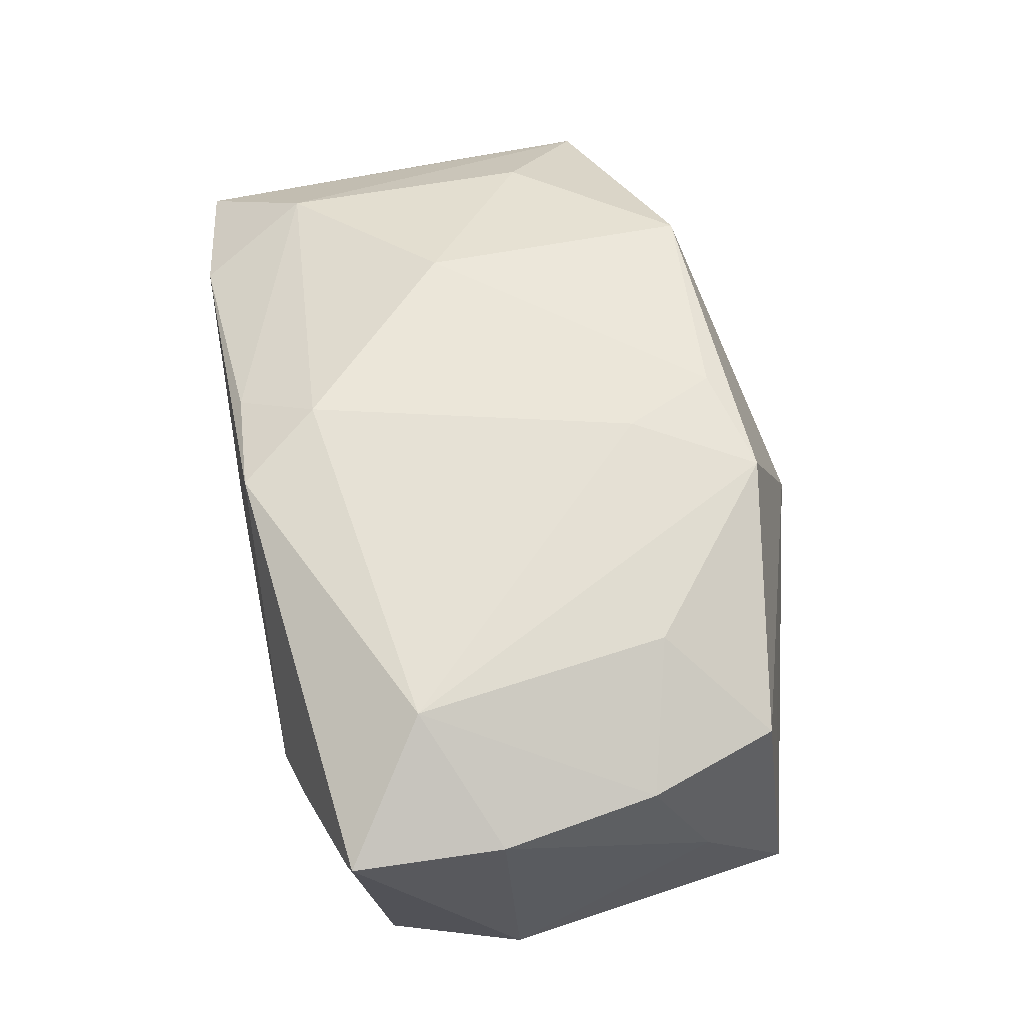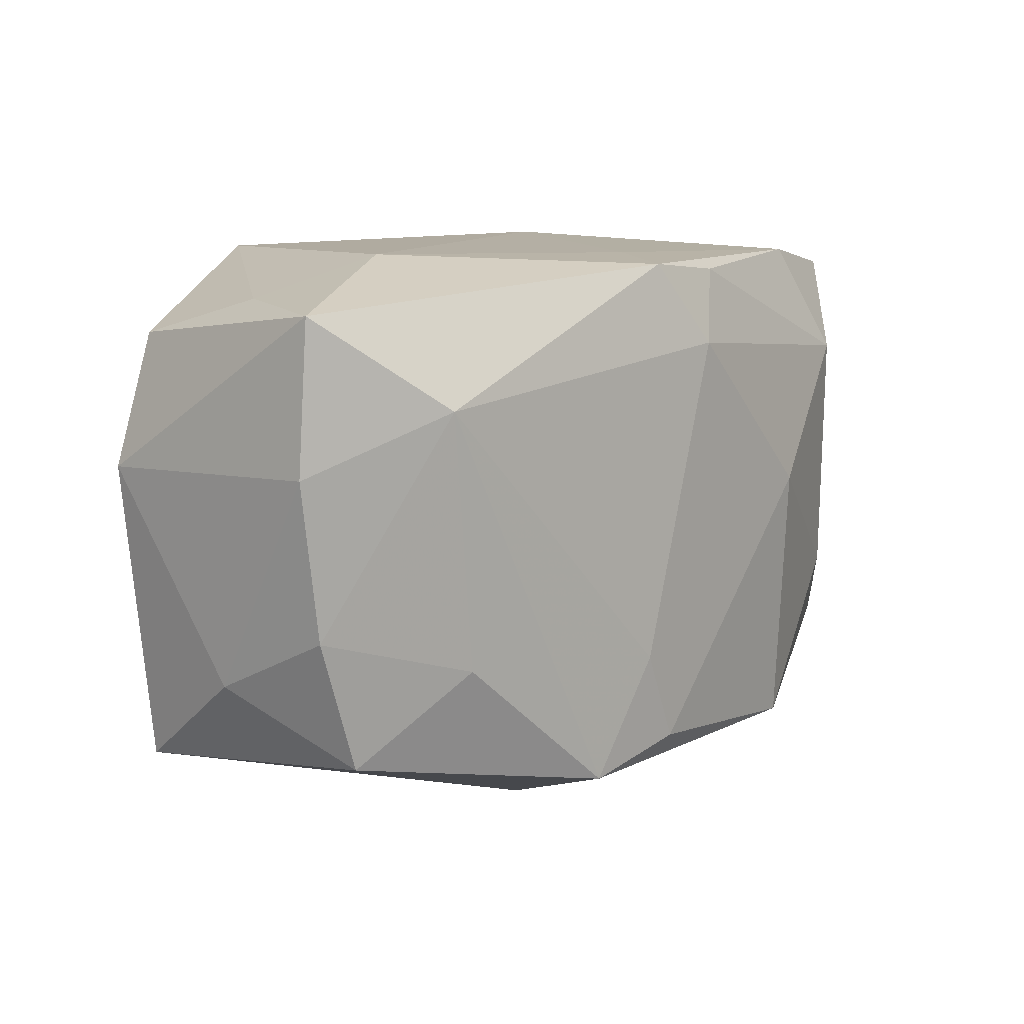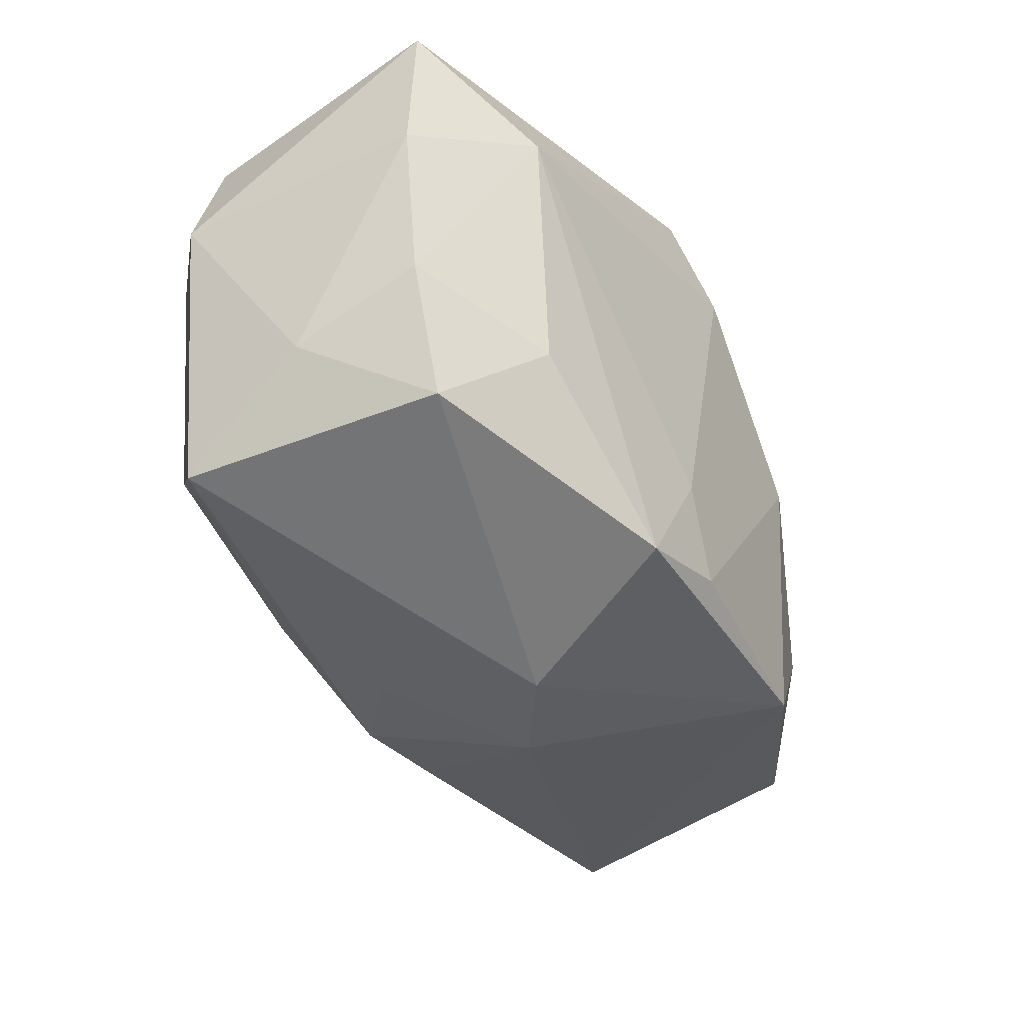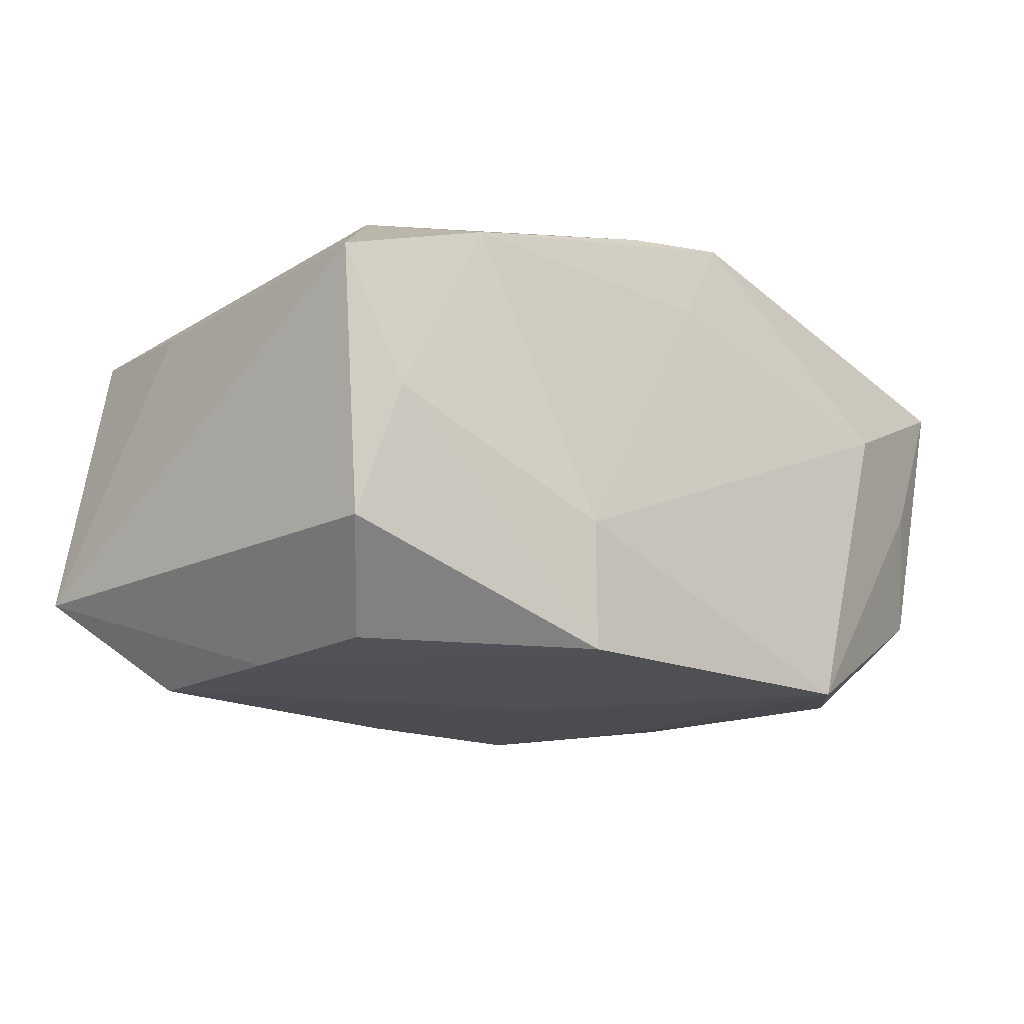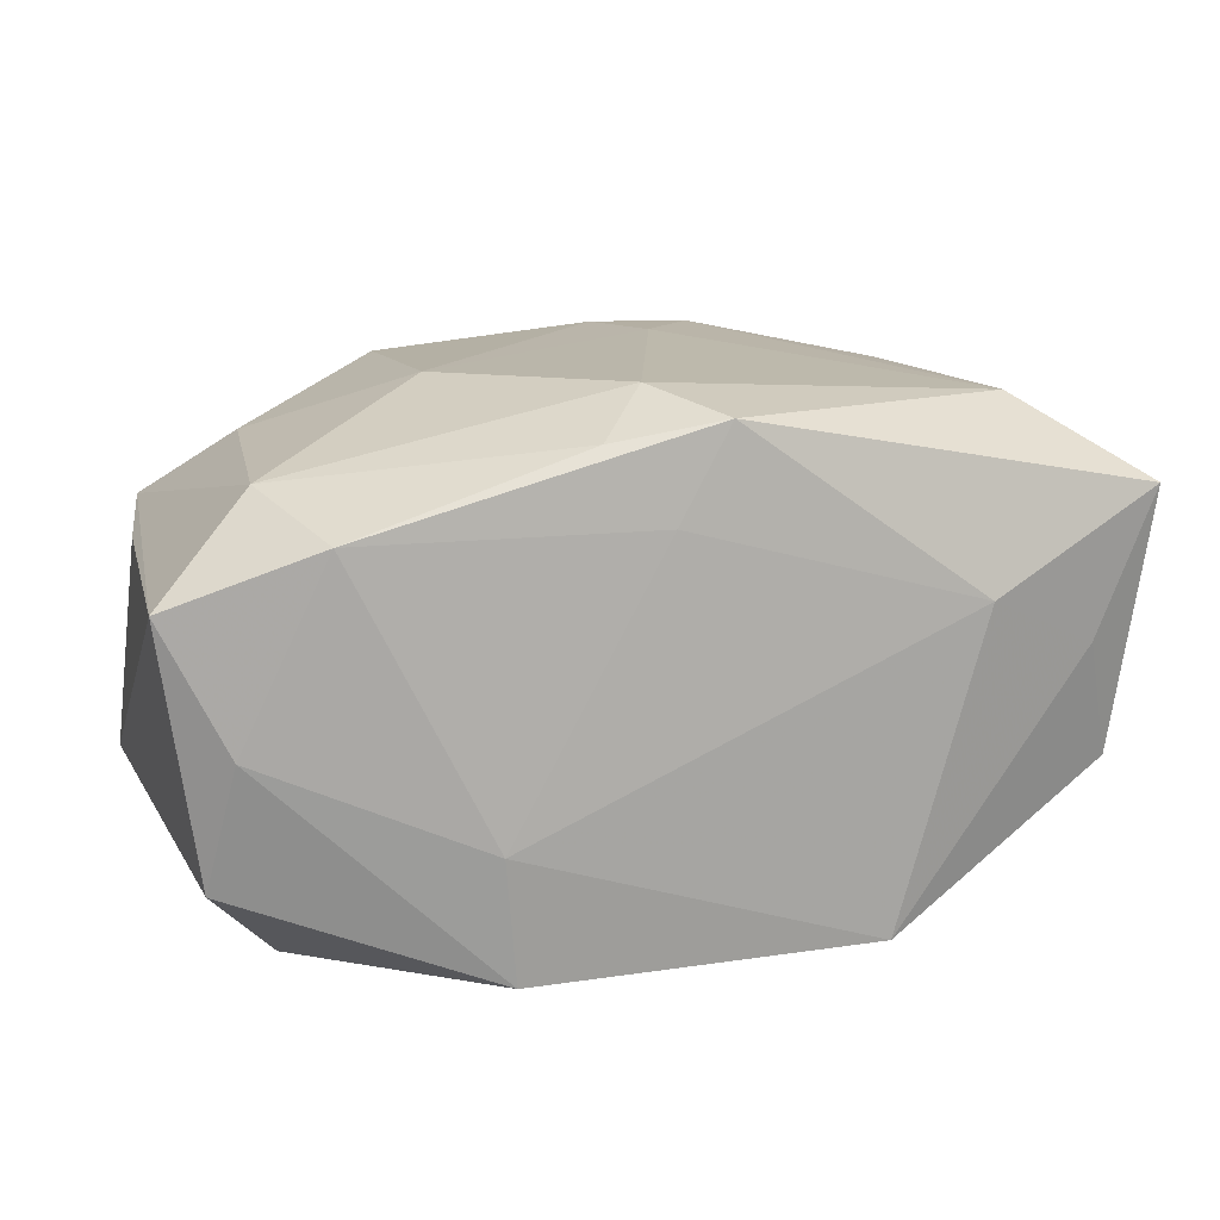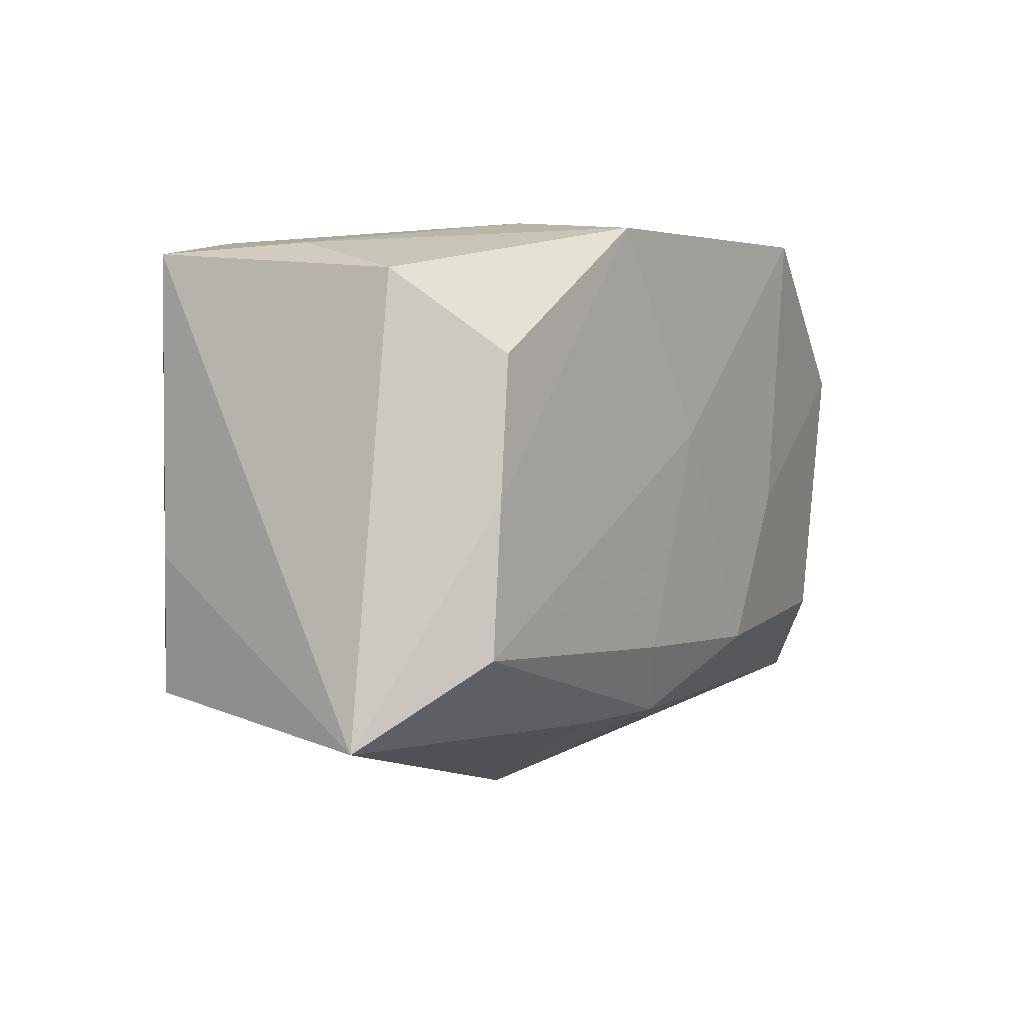
<metadata>
{"format":"obj","ext":"obj","renderer":"f3d","projection":"perspective","resolution":1024,"background":"white","views":[{"elev":60.3,"azim":-102.7,"up":"+Z"},{"elev":10.4,"azim":-47.3,"up":"+Y"},{"elev":-37.0,"azim":-58.7,"up":"+Y"},{"elev":-19.9,"azim":137.8,"up":"+Z"},{"elev":14.6,"azim":166.4,"up":"+Z"},{"elev":2.3,"azim":126.7,"up":"+Y"}]}
</metadata>
<code>
v -0.02172 0.02158 0.00554
v 0.03392 -0.01542 0.008282
v 0.02325 0.02034 0.01147
v 0.02666 -0.008433 0.01423
v 0.03499 0.01848 0.007197
v 0.01253 0.02158 -0.01013
v -0.0111 -0.02016 0.01957
v -0.01309 -0.000938 -0.01848
v 0.006393 -0.01248 -0.01916
v 0.01424 0.001241 0.01958
v 0.002051 0.004689 -0.01995
v -0.02887 -0.01854 0.002811
v 0.03206 0.01677 -0.01293
v 0.005341 0.01968 0.01728
v -0.03571 -0.01072 0.00293
v 0.001358 0.01403 0.02036
v 0.01483 -0.01998 0.01798
v 0.02686 0.01054 -0.01979
v -0.006291 -0.02085 -0.008949
v -0.02376 -0.009217 0.01769
v -0.03058 0.01844 0.001269
v -0.02616 0.01088 0.01827
v -0.03459 -0.01821 -0.007226
v -0.03127 -0.01629 0.0127
v -0.006097 -0.02533 0.005931
v -0.03615 0.006296 0.01245
v -0.01514 0.02109 -0.01881
v 0.03487 -0.004725 0.007248
v 0.02991 0.01923 -0.002925
v -0.002548 -0.01825 0.02
v -0.02849 0.009367 -0.01544
v 0.01162 0.02075 -0.01995
v 0.003299 -0.01803 -0.01674
v 0.03613 -0.01811 -0.0127
v 0.02759 0.01141 0.01405
v -0.005645 -0.01106 0.02026
v 0.0288 -0.01158 -0.01992
v 0.02794 -0.0002216 -0.01995
v 0.01061 -0.01848 -0.01542
v -0.03321 0.01548 -0.008235
v -0.03529 0.01809 0.01247
v -0.02736 -0.01121 -0.01415
v -0.008302 -0.0128 -0.01827
v -0.03445 -0.006065 0.01248
v -0.03697 0.005301 -0.007802
v 0.0006399 0.02103 0.01164
v 0.000663 -0.02609 0.00112
v -0.003364 0.02055 0.01879
f 47 34 17
f 39 34 47
f 47 33 39
f 22 41 26
f 16 48 22
f 22 48 41
f 47 17 25
f 25 17 7
f 7 22 20
f 34 28 2
f 2 17 34
f 7 17 30
f 10 30 17
f 47 25 23
f 23 43 33
f 27 31 40
f 41 48 1
f 34 39 37
f 37 39 33
f 7 30 36
f 16 22 36
f 36 22 7
f 36 10 16
f 30 10 36
f 8 31 27
f 8 27 11
f 11 43 8
f 7 20 24
f 24 25 7
f 43 23 42
f 31 8 42
f 42 8 43
f 19 33 47
f 47 23 19
f 19 23 33
f 27 40 21
f 21 40 41
f 21 1 27
f 41 1 21
f 26 41 45
f 41 40 45
f 45 40 31
f 31 42 45
f 45 42 23
f 27 1 6
f 5 28 34
f 34 13 5
f 5 2 28
f 17 2 4
f 4 10 17
f 33 43 9
f 9 37 33
f 9 43 11
f 11 37 9
f 23 24 15
f 26 45 15
f 15 45 23
f 12 23 25
f 25 24 12
f 12 24 23
f 27 6 32
f 13 18 32
f 11 27 32
f 46 1 48
f 46 6 1
f 3 46 48
f 6 46 3
f 26 15 44
f 44 15 24
f 44 24 20
f 44 22 26
f 44 20 22
f 29 32 6
f 6 3 29
f 29 3 5
f 29 5 13
f 13 32 29
f 38 32 18
f 34 37 38
f 38 37 11
f 11 32 38
f 38 13 34
f 38 18 13
f 14 48 16
f 14 3 48
f 16 10 35
f 35 14 16
f 3 14 35
f 5 3 35
f 10 4 35
f 2 5 35
f 35 4 2

</code>
